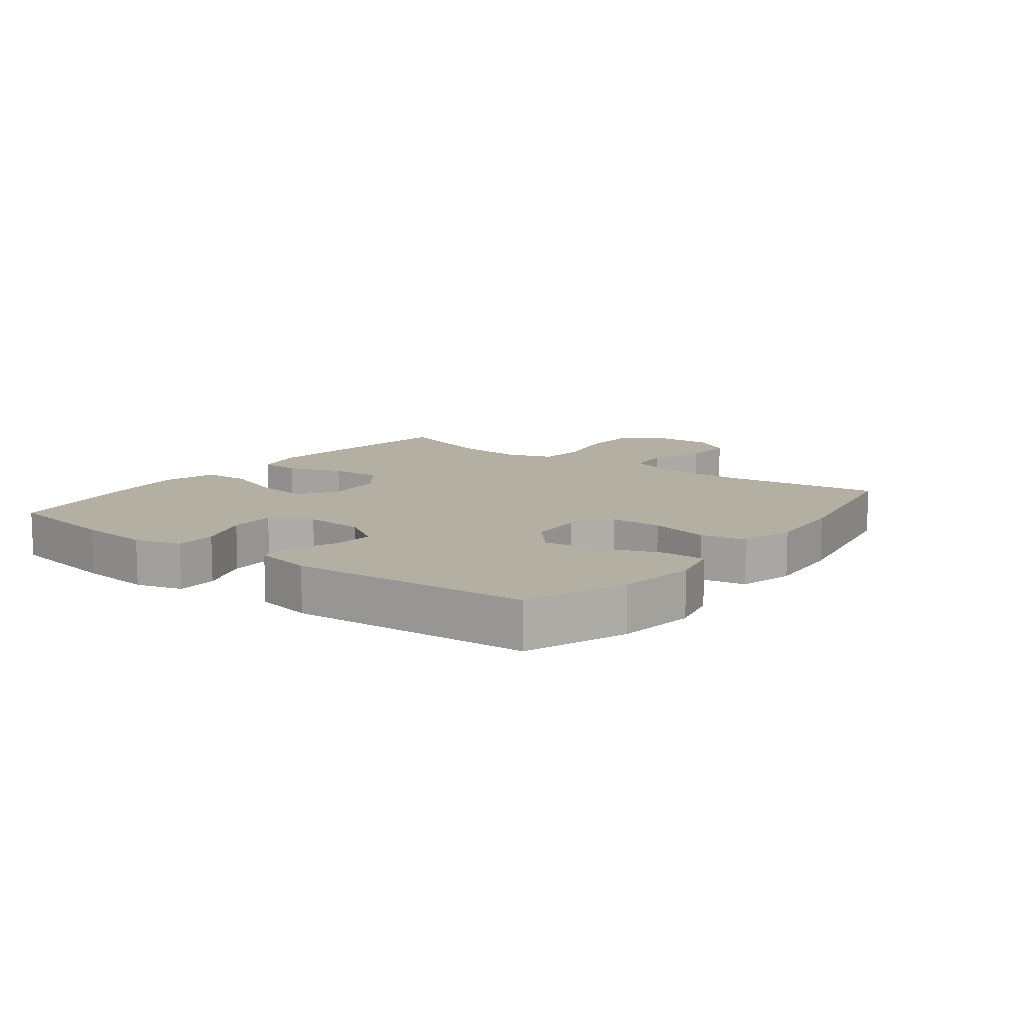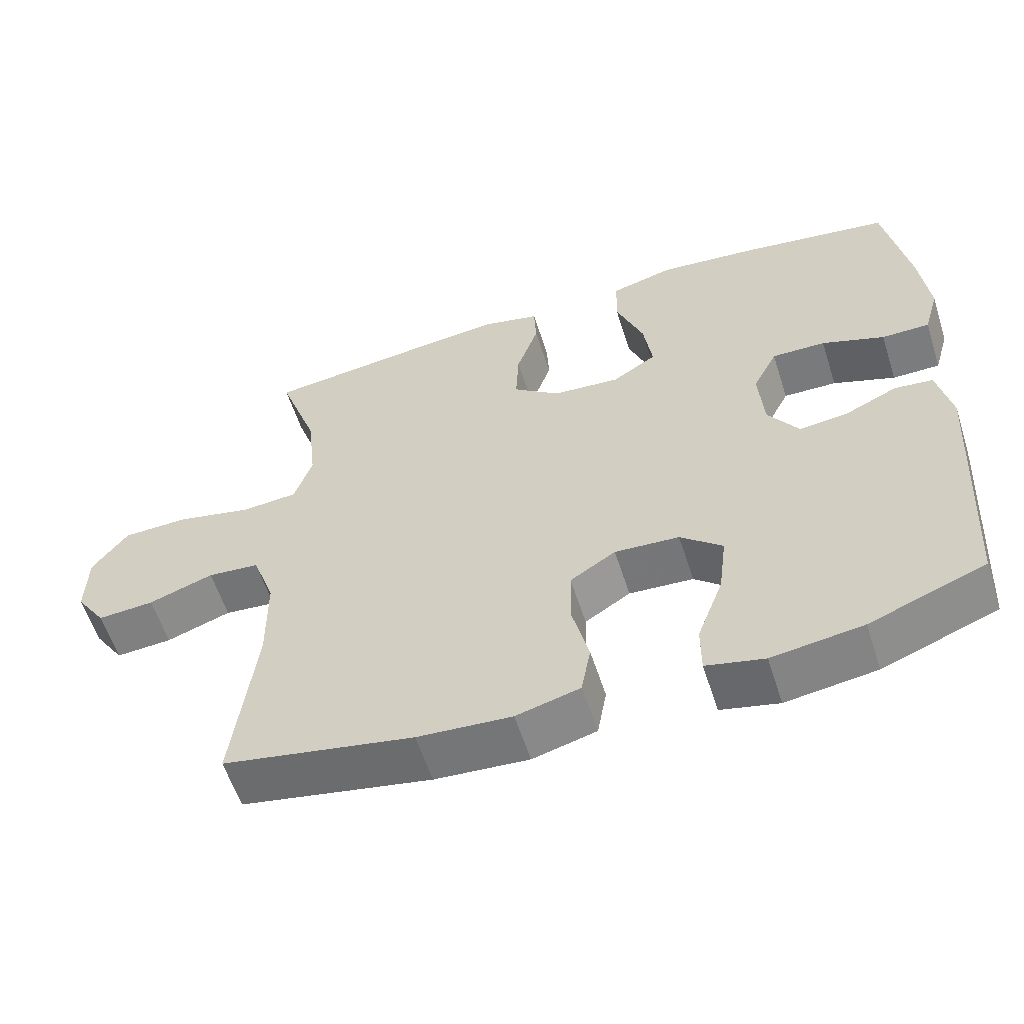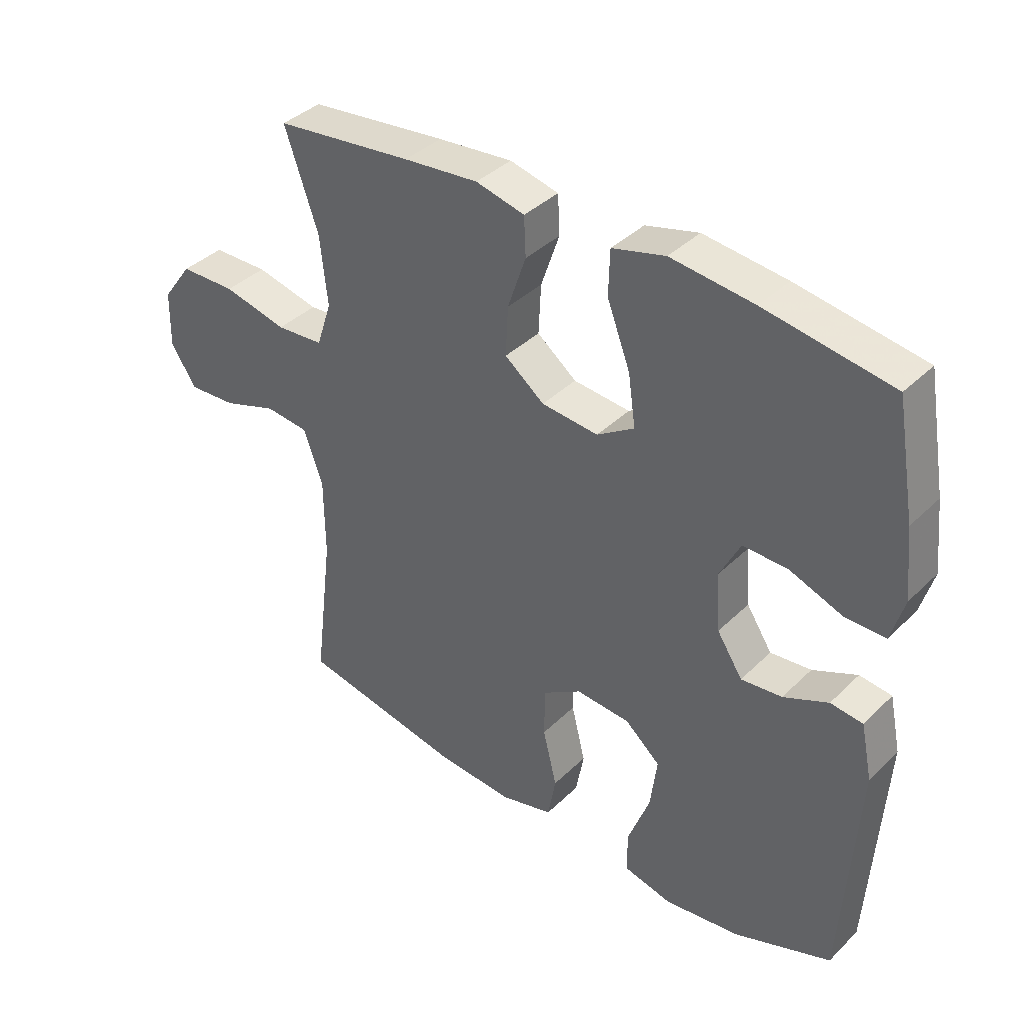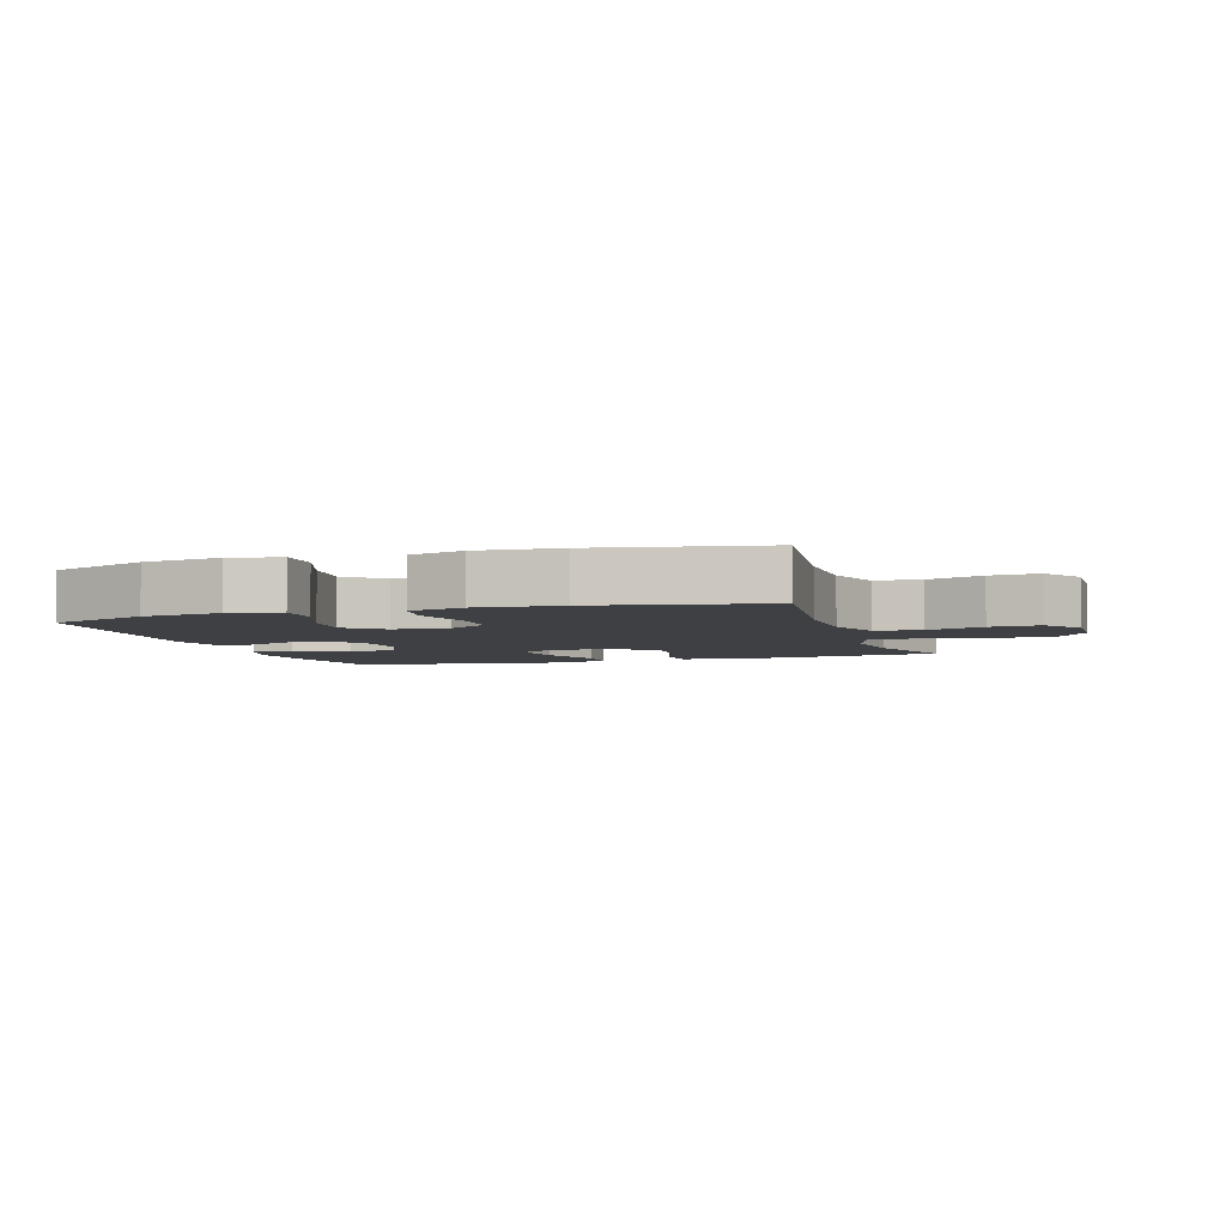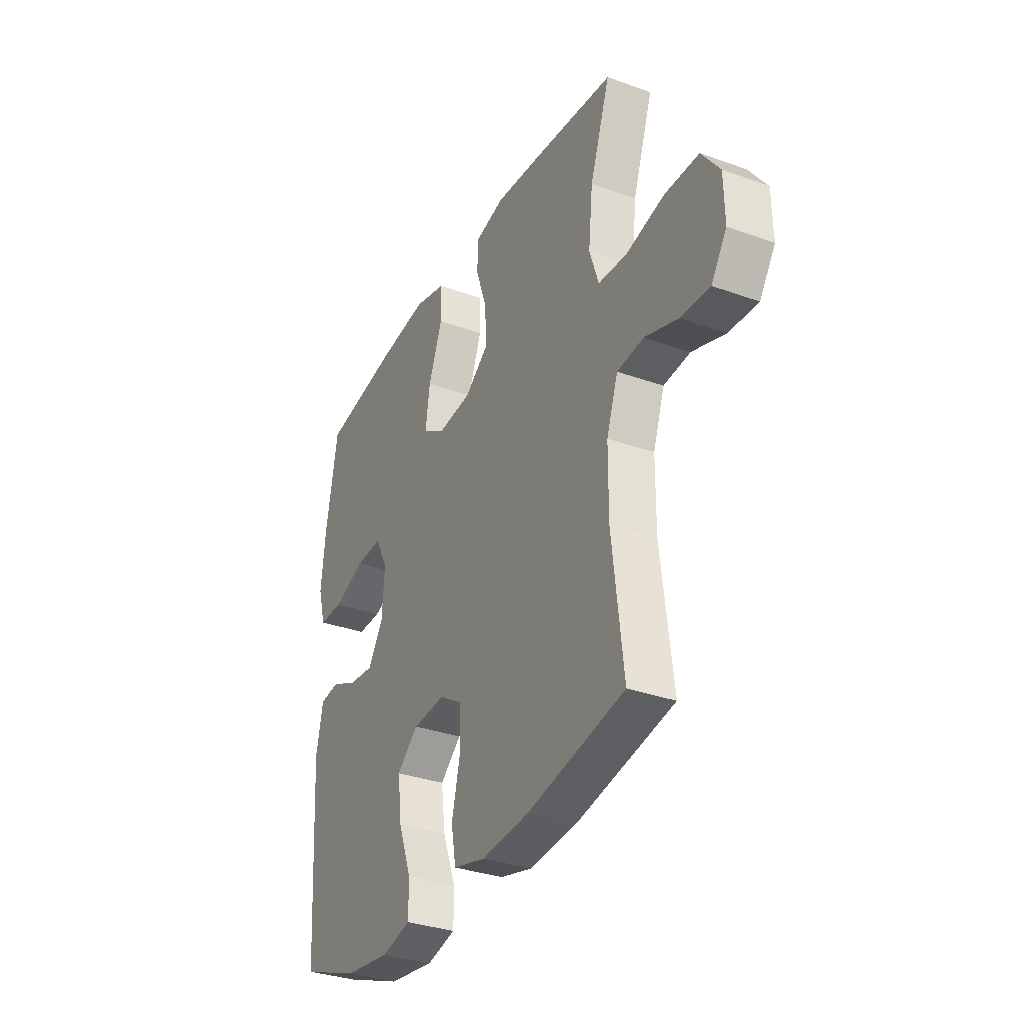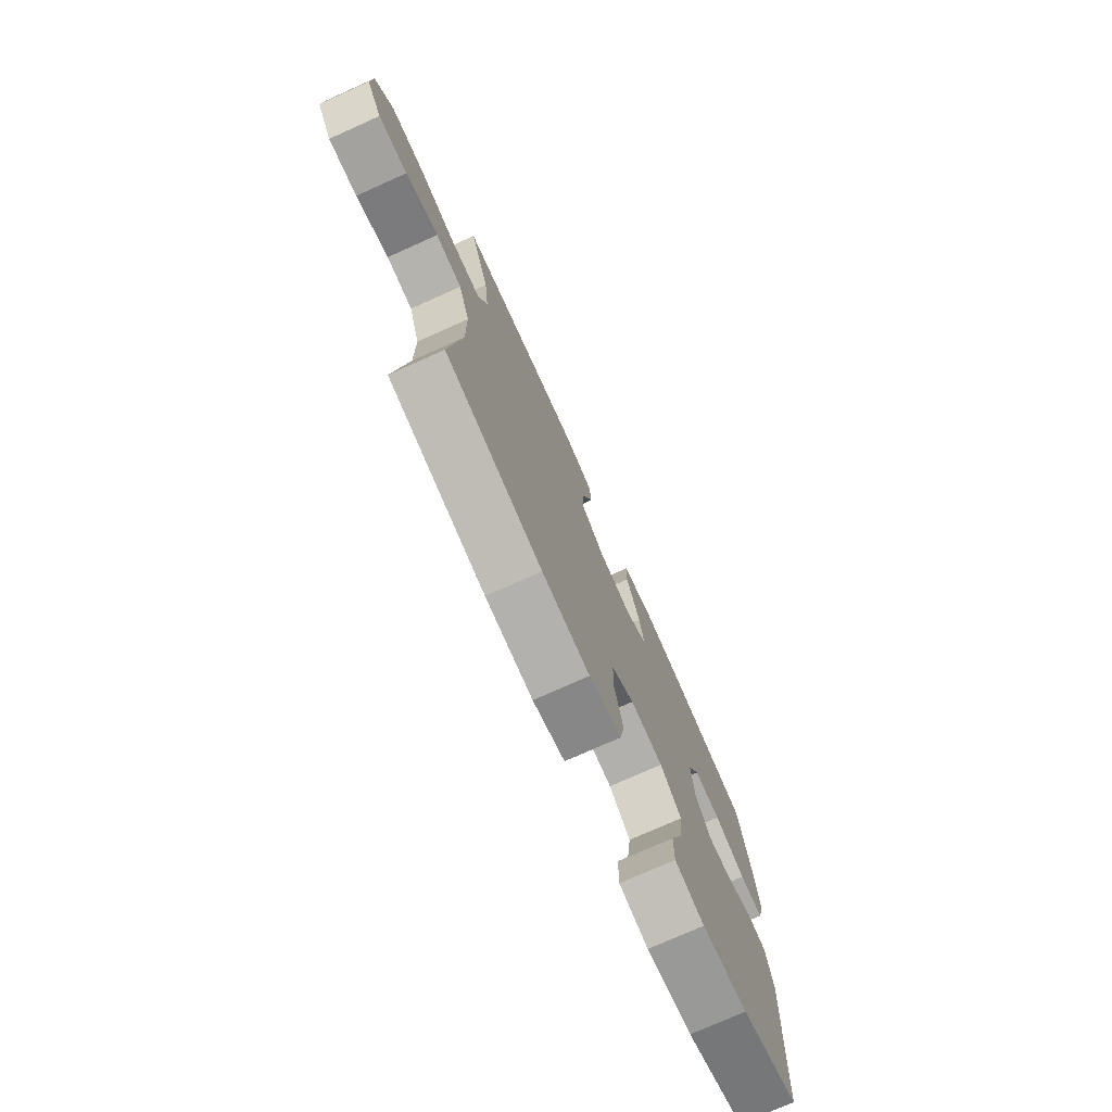
<metadata>
{"format":"obj","ext":"obj","renderer":"f3d","projection":"perspective","resolution":1024,"background":"white","views":[{"elev":11.1,"azim":127.0,"up":"+Y"},{"elev":-58.6,"azim":17.8,"up":"+Z"},{"elev":38.5,"azim":39.6,"up":"+Z"},{"elev":-4.6,"azim":-162.3,"up":"+Y"},{"elev":-33.1,"azim":-116.4,"up":"+Z"},{"elev":-75.6,"azim":-65.9,"up":"+Z"}]}
</metadata>
<code>
v 0.5 0.07 -0.5
v 0.341 0.07 -0.56
v 0.216 0.07 -0.577
v 0.136 0.07 -0.558
v 0.136 0.07 -0.489
v 0.172 0.07 -0.393
v 0.183 0.07 -0.306
v 0.125 0.07 -0.256
v 0.036 0.07 -0.25
v -0.027 0.07 -0.29
v -0.028 0.07 -0.372
v -0.005 0.07 -0.466
v -0.018 0.07 -0.538
v -0.106 0.07 -0.561
v -0.236 0.07 -0.551
v -0.5 0.07 -0.5
v -0.469 0.07 -0.247
v -0.47 0.07 -0.115
v -0.501 0.07 -0.027
v -0.573 0.07 -0.02
v -0.663 0.07 -0.051
v -0.742 0.07 -0.056
v -0.784 0.07 0.007
v -0.782 0.07 0.101
v -0.733 0.07 0.168
v -0.641 0.07 0.17
v -0.536 0.07 0.146
v -0.458 0.07 0.152
v -0.433 0.07 0.227
v -0.445 0.07 0.341
v -0.5 0.07 0.5
v -0.274 0.07 0.526
v -0.151 0.07 0.538
v -0.071 0.07 0.519
v -0.068 0.07 0.455
v -0.098 0.07 0.367
v -0.102 0.07 0.286
v -0.037 0.07 0.236
v 0.056 0.07 0.228
v 0.117 0.07 0.267
v 0.105 0.07 0.351
v 0.067 0.07 0.451
v 0.069 0.07 0.525
v 0.156 0.07 0.548
v 0.292 0.07 0.533
v 0.5 0.07 0.5
v 0.532 0.07 0.316
v 0.544 0.07 0.202
v 0.523 0.07 0.129
v 0.457 0.07 0.129
v 0.371 0.07 0.161
v 0.297 0.07 0.163
v 0.263 0.07 0.096
v 0.27 0.07 0
v 0.312 0.07 -0.064
v 0.379 0.07 -0.057
v 0.452 0.07 -0.024
v 0.505 0.07 -0.03
v 0.524 0.07 -0.121
v 0.5 0 -0.5
v 0.341 0 -0.56
v 0.216 0 -0.577
v 0.136 0 -0.558
v 0.136 0 -0.489
v 0.172 0 -0.393
v 0.183 0 -0.306
v 0.125 0 -0.256
v 0.036 0 -0.25
v -0.027 0 -0.29
v -0.028 0 -0.372
v -0.005 0 -0.466
v -0.018 0 -0.538
v -0.106 0 -0.561
v -0.236 0 -0.551
v -0.5 0 -0.5
v -0.469 0 -0.247
v -0.47 0 -0.115
v -0.501 0 -0.027
v -0.573 0 -0.02
v -0.663 0 -0.051
v -0.742 0 -0.056
v -0.784 0 0.007
v -0.782 0 0.101
v -0.733 0 0.168
v -0.641 0 0.17
v -0.536 0 0.146
v -0.458 0 0.152
v -0.433 0 0.227
v -0.445 0 0.341
v -0.5 0 0.5
v -0.274 0 0.526
v -0.151 0 0.538
v -0.071 0 0.519
v -0.068 0 0.455
v -0.098 0 0.367
v -0.102 0 0.286
v -0.037 0 0.236
v 0.056 0 0.228
v 0.117 0 0.267
v 0.105 0 0.351
v 0.067 0 0.451
v 0.069 0 0.525
v 0.156 0 0.548
v 0.292 0 0.533
v 0.5 0 0.5
v 0.532 0 0.316
v 0.544 0 0.202
v 0.523 0 0.129
v 0.457 0 0.129
v 0.371 0 0.161
v 0.297 0 0.163
v 0.263 0 0.096
v 0.27 0 0
v 0.312 0 -0.064
v 0.379 0 -0.057
v 0.452 0 -0.024
v 0.505 0 -0.03
v 0.524 0 -0.121
f 56 57 58 59
f 55 56 59 1
f 54 55 1 2
f 48 49 50 51
f 48 51 52
f 47 48 52
f 46 47 52
f 45 46 52
f 44 45 52 53
f 41 42 43 44
f 40 41 44 53
f 33 34 35 36
f 33 36 37
f 30 31 32 33
f 29 30 33 37
f 28 29 37 38
f 24 25 26 27
f 24 27 28
f 23 24 28
f 20 21 22 23
f 19 20 23 28
f 18 19 28 38
f 14 15 16 17
f 11 12 13 14
f 10 11 14 17
f 9 10 17 18
f 3 4 5 6
f 54 2 3 6
f 54 6 7
f 39 40 53 54
f 39 54 7 8
f 18 38 39
f 8 9 18 39
f 118 117 116 115
f 60 118 115 114
f 61 60 114 113
f 110 109 108 107
f 111 110 107
f 111 107 106
f 111 106 105
f 111 105 104
f 112 111 104 103
f 103 102 101 100
f 112 103 100 99
f 95 94 93 92
f 96 95 92
f 92 91 90 89
f 96 92 89 88
f 97 96 88 87
f 86 85 84 83
f 87 86 83
f 87 83 82
f 82 81 80 79
f 87 82 79 78
f 97 87 78 77
f 76 75 74 73
f 73 72 71 70
f 76 73 70 69
f 77 76 69 68
f 65 64 63 62
f 65 62 61 113
f 66 65 113
f 113 112 99 98
f 67 66 113 98
f 98 97 77
f 98 77 68 67
f 1 60 61 2
f 2 61 62 3
f 3 62 63 4
f 4 63 64 5
f 5 64 65 6
f 6 65 66 7
f 7 66 67 8
f 8 67 68 9
f 9 68 69 10
f 10 69 70 11
f 11 70 71 12
f 12 71 72 13
f 13 72 73 14
f 14 73 74 15
f 15 74 75 16
f 16 75 76 17
f 17 76 77 18
f 18 77 78 19
f 19 78 79 20
f 20 79 80 21
f 21 80 81 22
f 22 81 82 23
f 23 82 83 24
f 24 83 84 25
f 25 84 85 26
f 26 85 86 27
f 27 86 87 28
f 28 87 88 29
f 29 88 89 30
f 30 89 90 31
f 31 90 91 32
f 32 91 92 33
f 33 92 93 34
f 34 93 94 35
f 35 94 95 36
f 36 95 96 37
f 37 96 97 38
f 38 97 98 39
f 39 98 99 40
f 40 99 100 41
f 41 100 101 42
f 42 101 102 43
f 43 102 103 44
f 44 103 104 45
f 45 104 105 46
f 46 105 106 47
f 47 106 107 48
f 48 107 108 49
f 49 108 109 50
f 50 109 110 51
f 51 110 111 52
f 52 111 112 53
f 53 112 113 54
f 54 113 114 55
f 55 114 115 56
f 56 115 116 57
f 57 116 117 58
f 58 117 118 59
f 59 118 60 1

</code>
